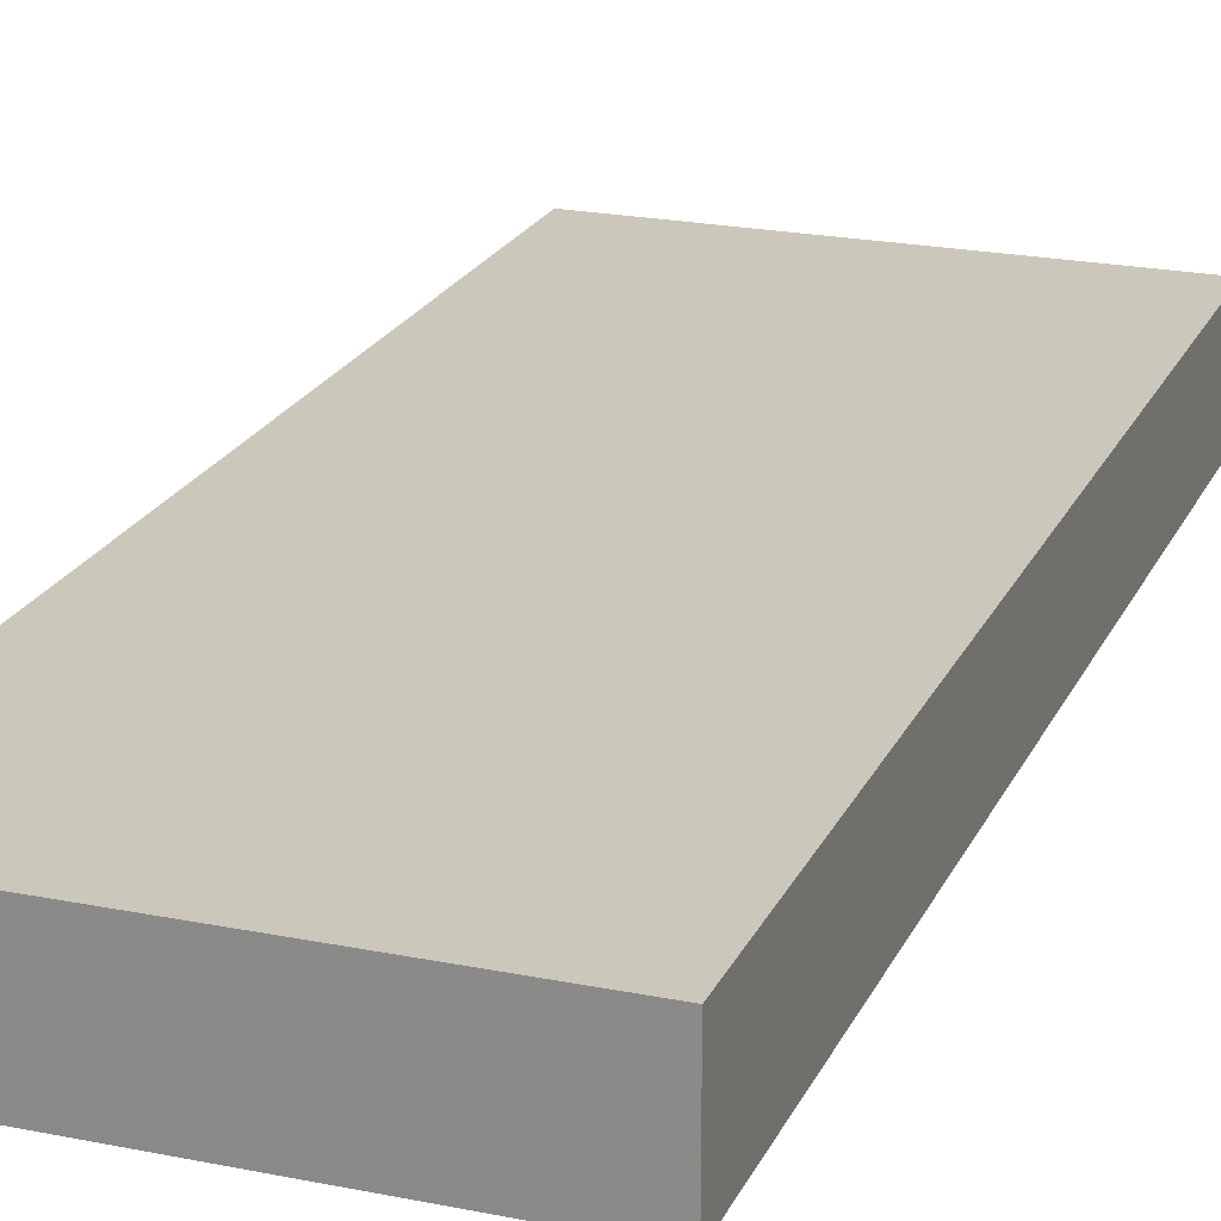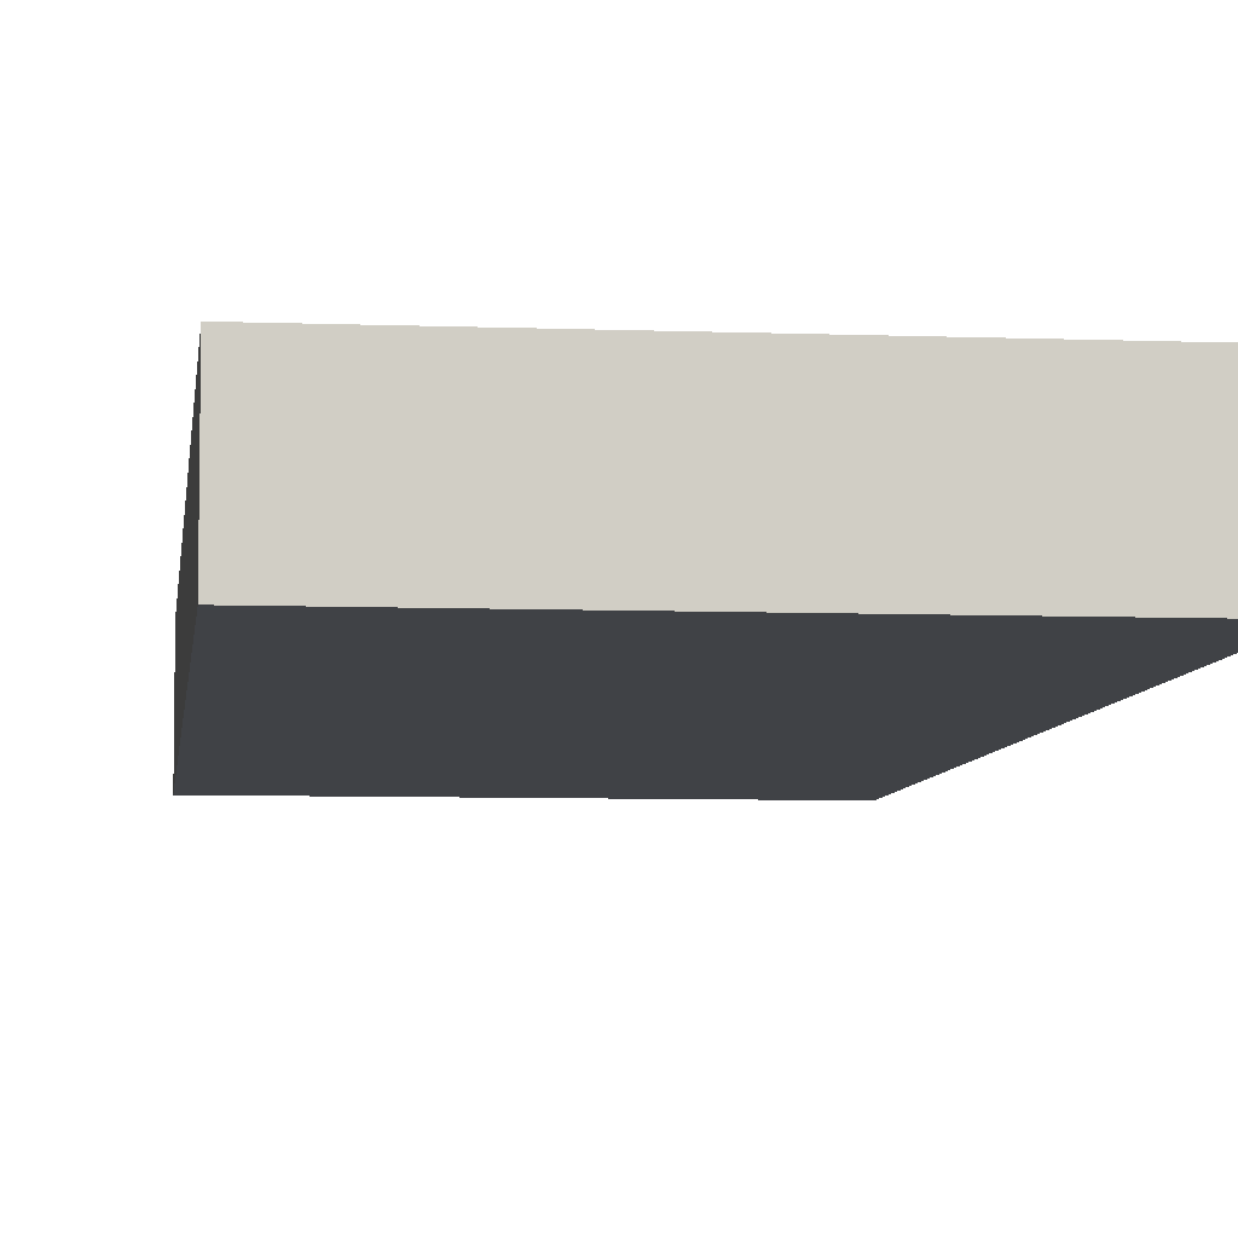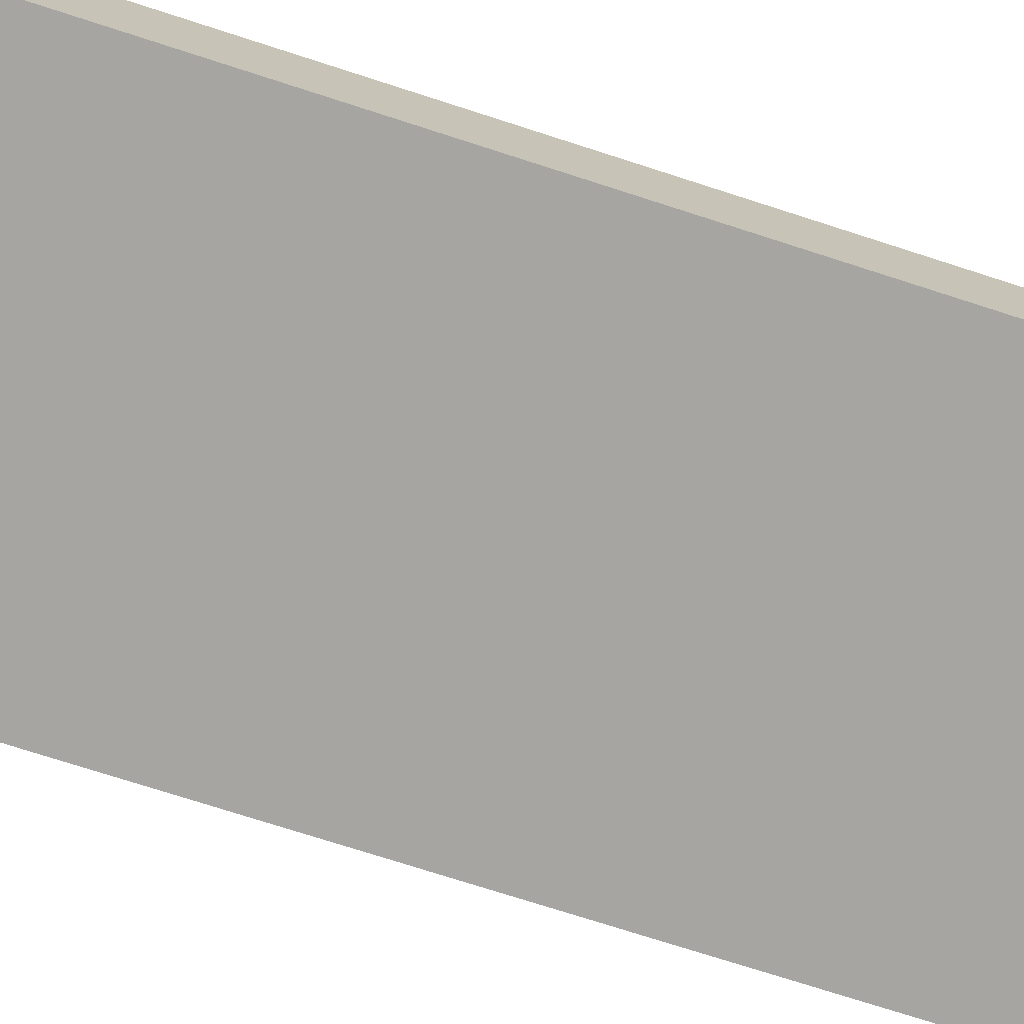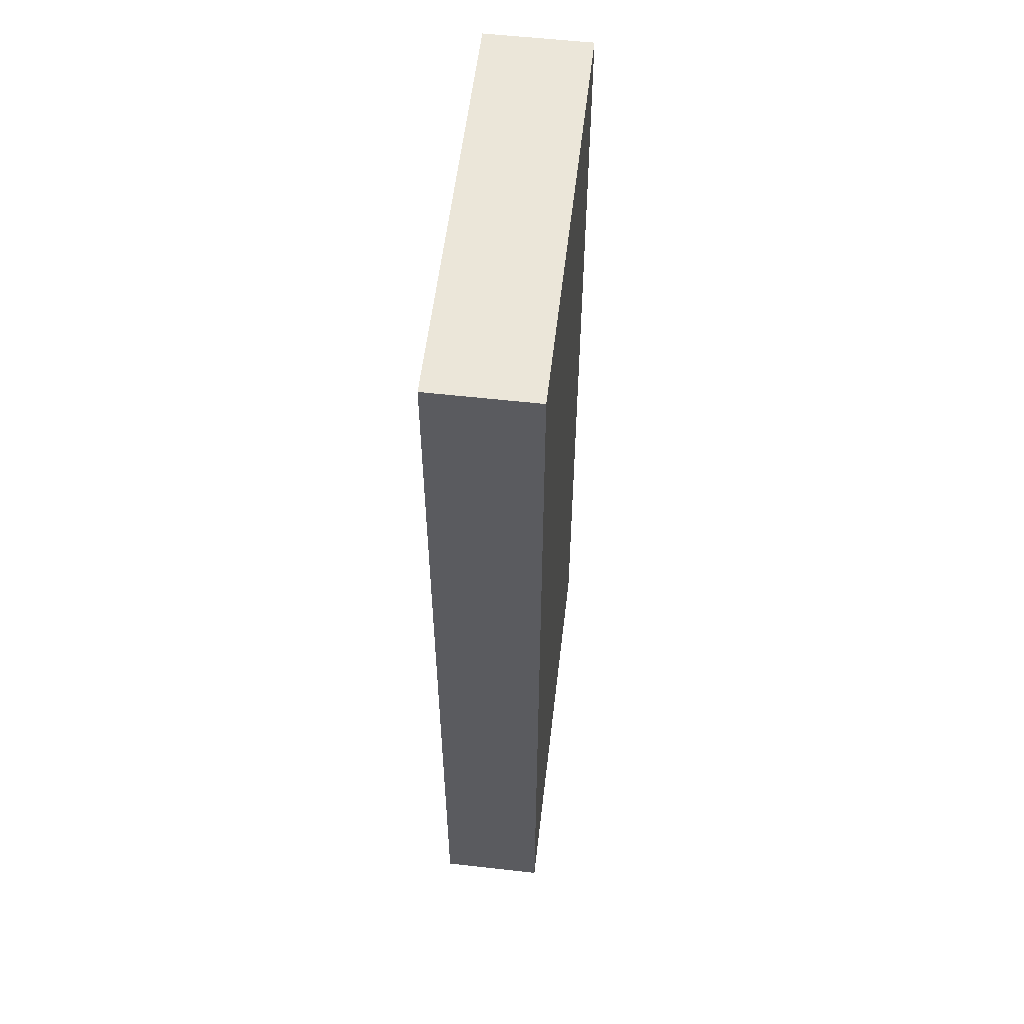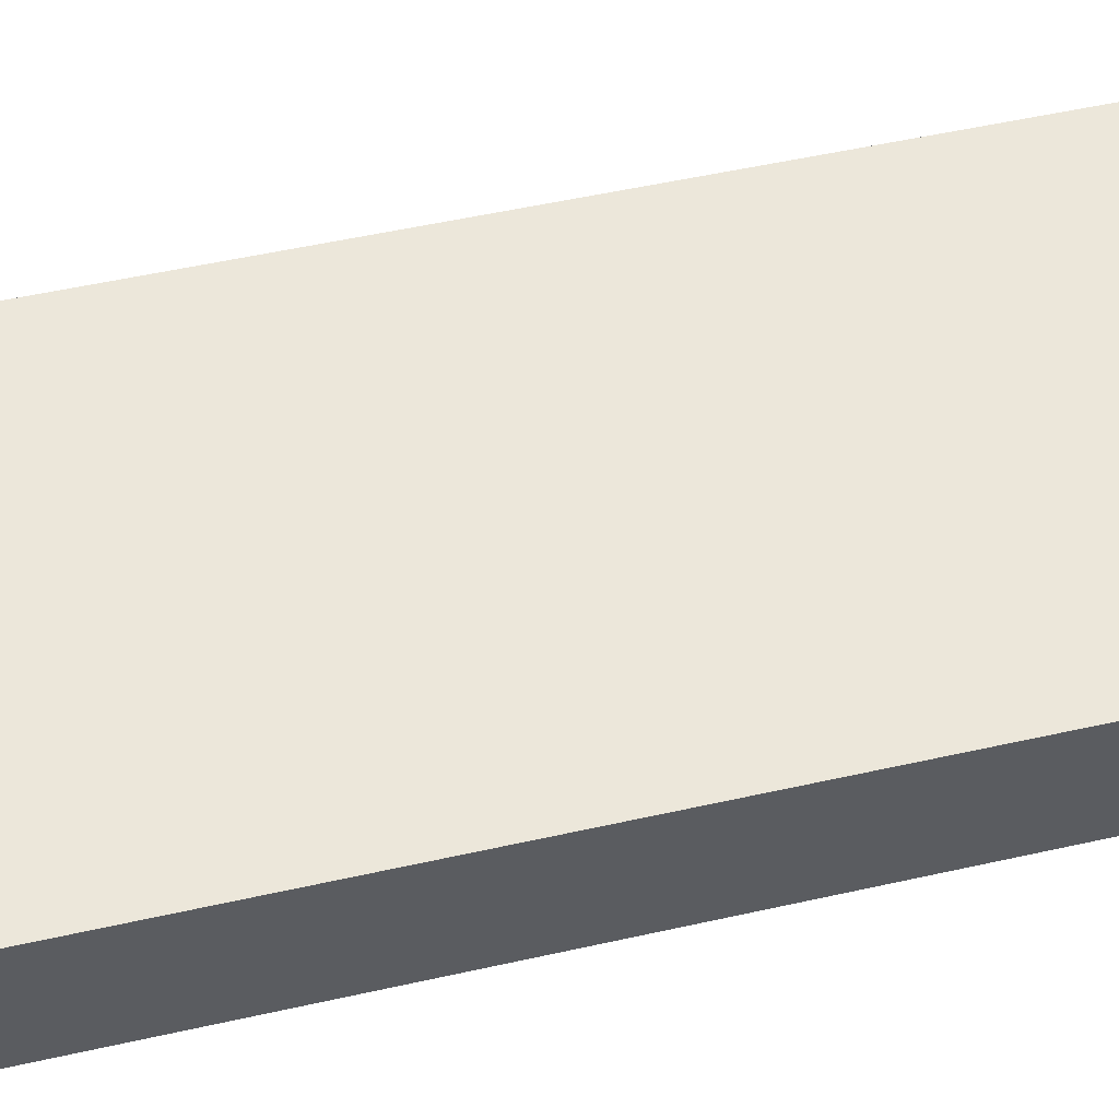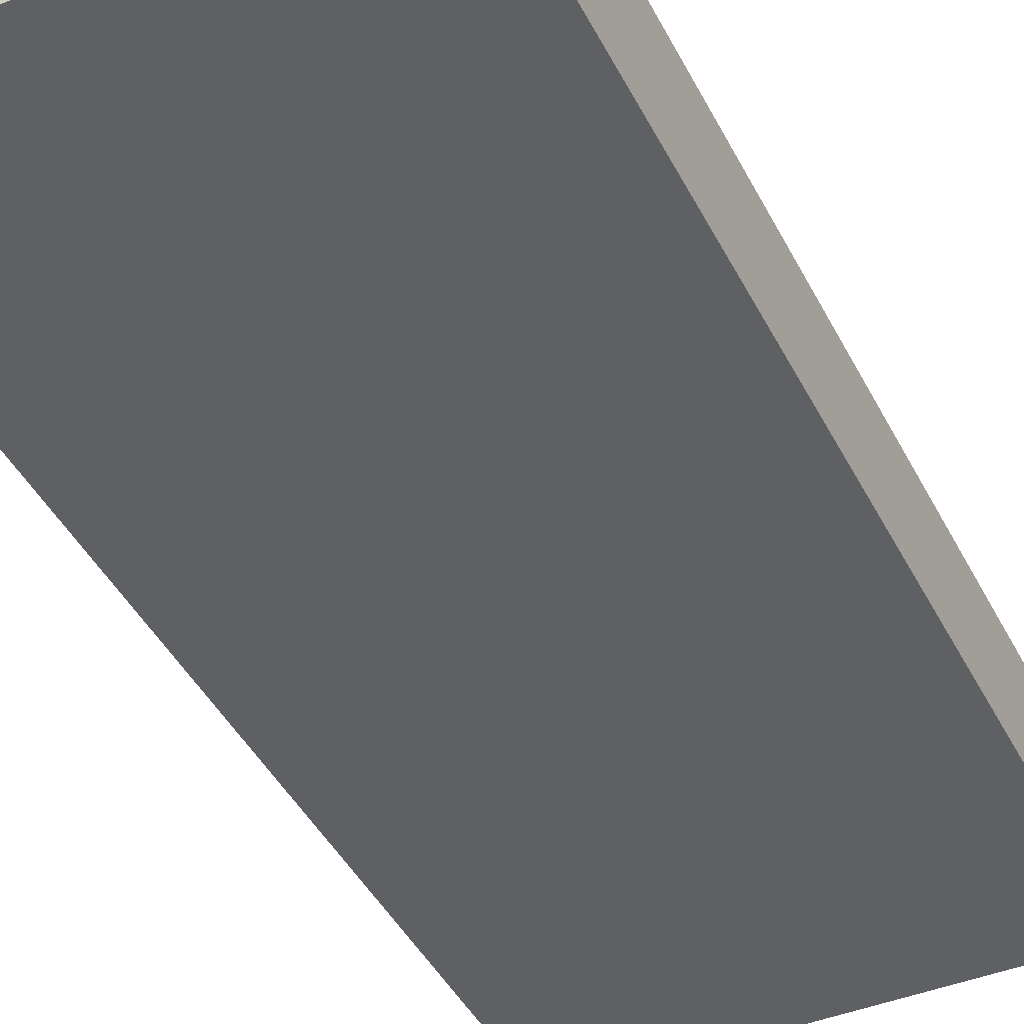
<metadata>
{"format":"obj","ext":"obj","renderer":"f3d","projection":"perspective","resolution":1024,"background":"white","views":[{"elev":21.6,"azim":19.7,"up":"+Y"},{"elev":-6.5,"azim":173.5,"up":"+Y"},{"elev":-73.9,"azim":72.1,"up":"+Y"},{"elev":56.7,"azim":96.7,"up":"+Z"},{"elev":51.0,"azim":-103.9,"up":"+Y"},{"elev":-43.2,"azim":25.5,"up":"+Y"}]}
</metadata>
<code>
v -768 2024 448
v -704 2040 448
v -768 2040 448
v -704 2024 448
v -768 2040 300
v -704 2024 300
v -768 2024 300
v -704 2040 300
f 1 2 3
f 1 4 2
f 5 6 7
f 5 8 6
f 2 6 8
f 2 4 6
f 1 5 7
f 1 3 5
f 4 7 6
f 4 1 7
f 3 8 5
f 3 2 8

</code>
